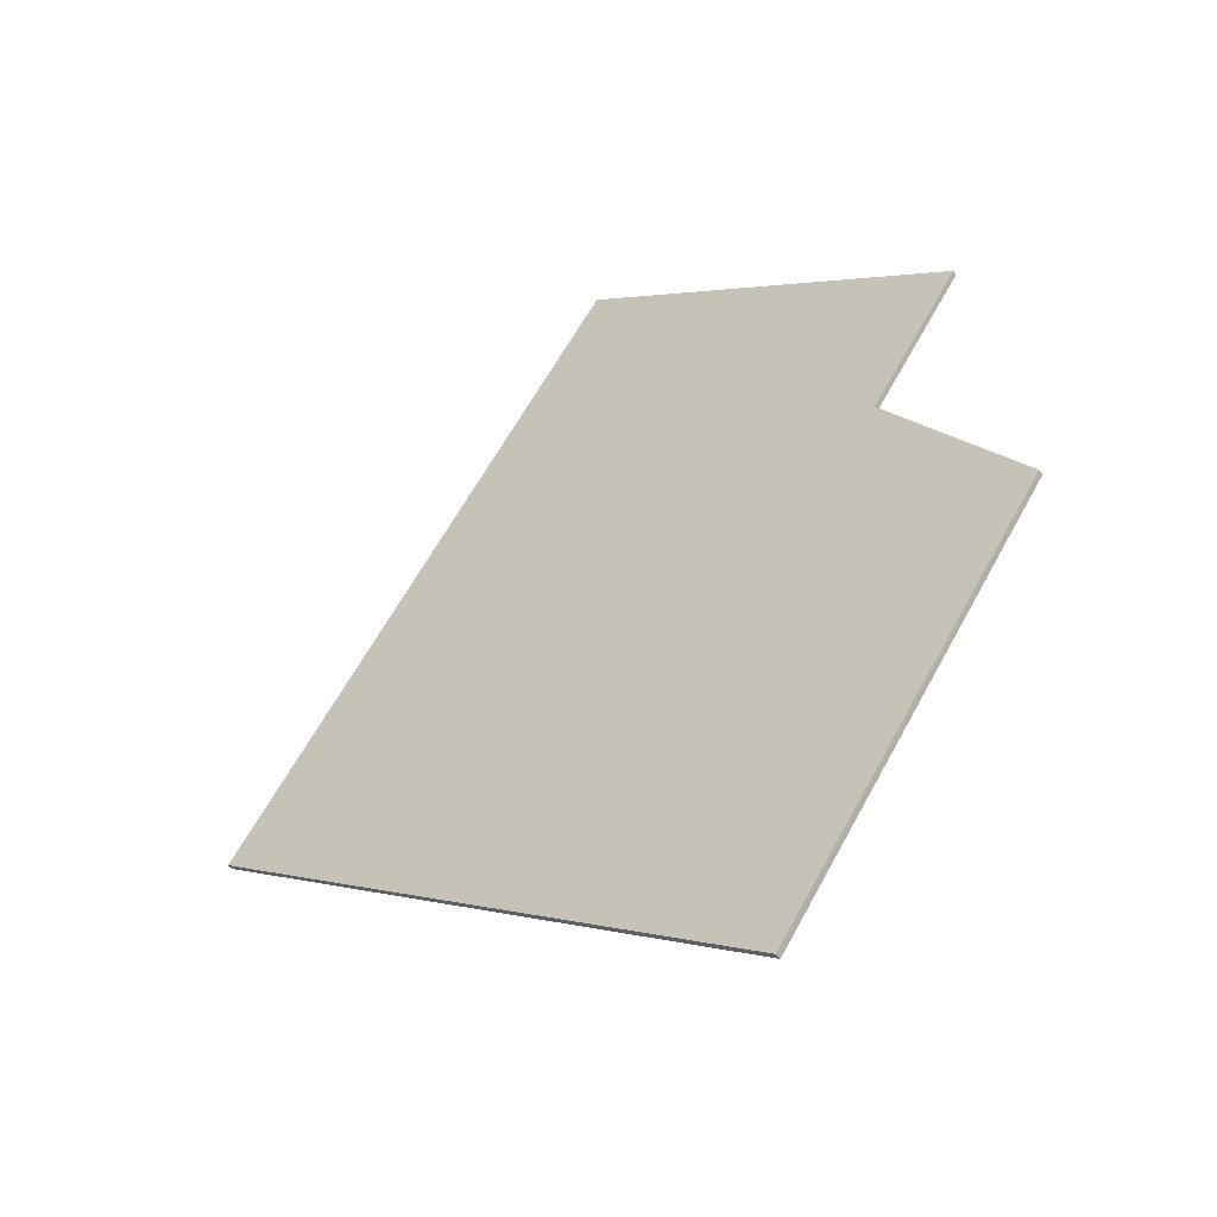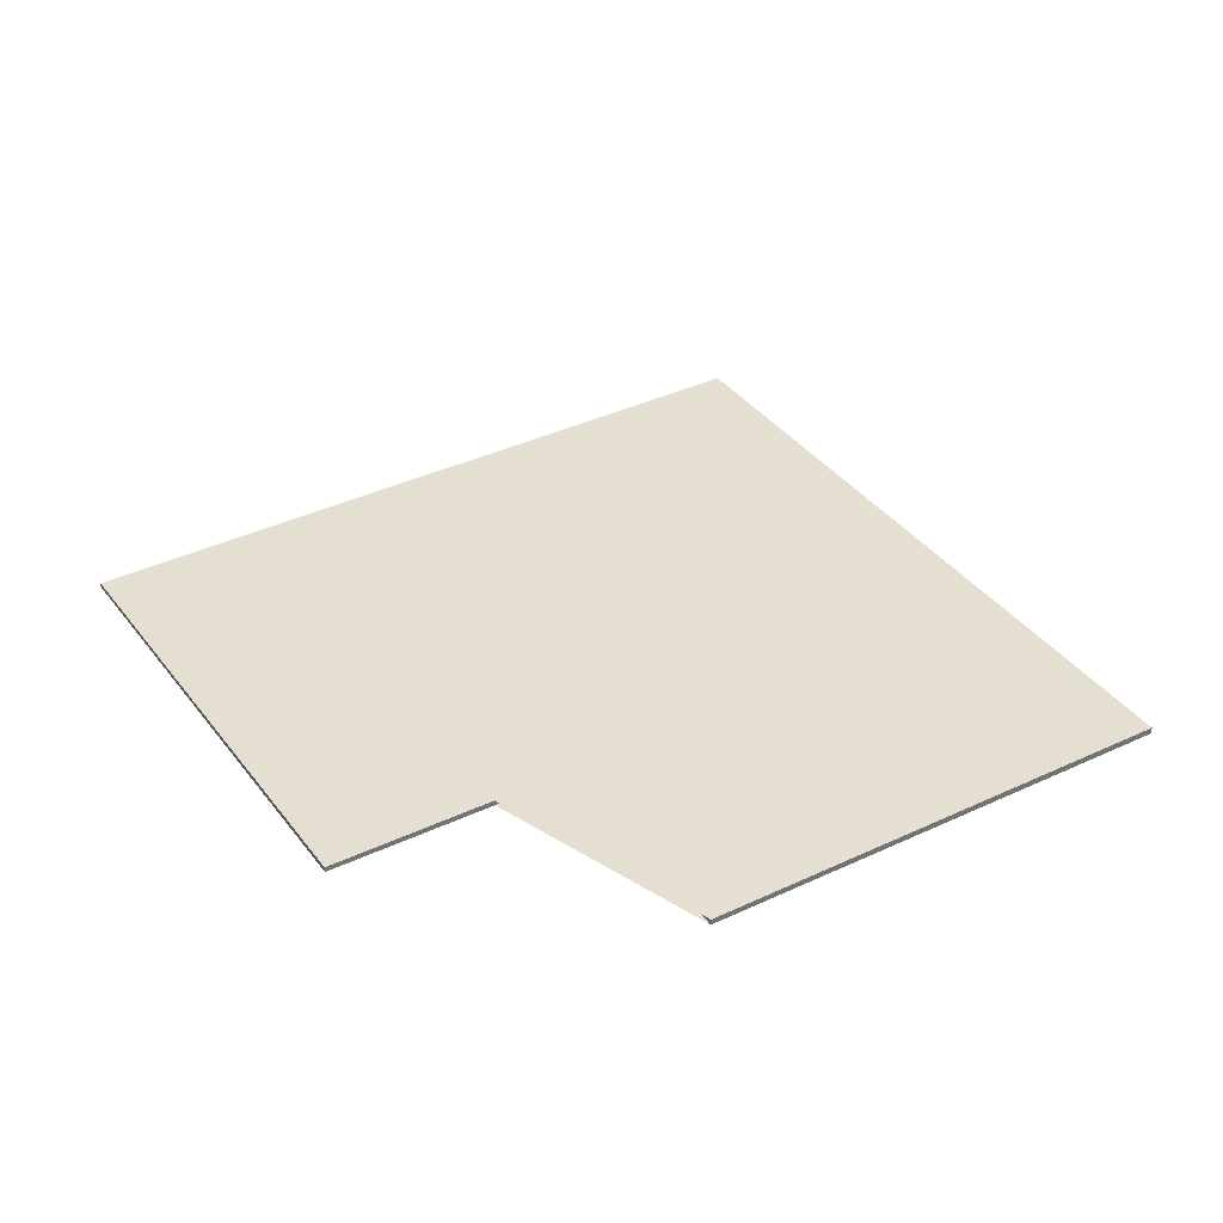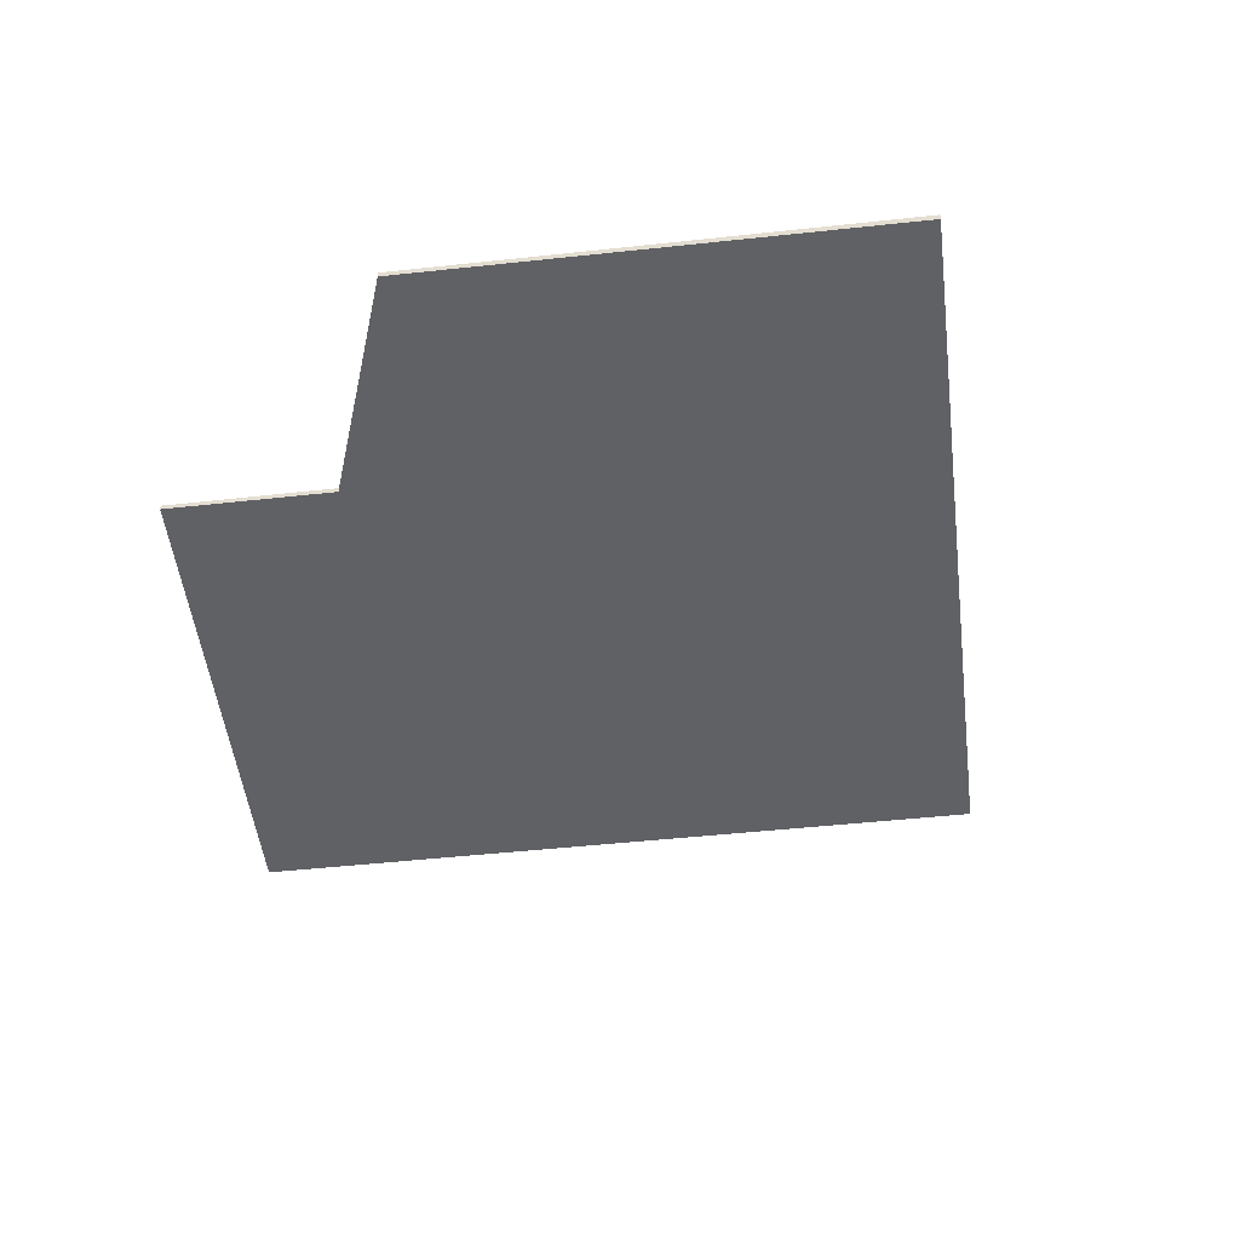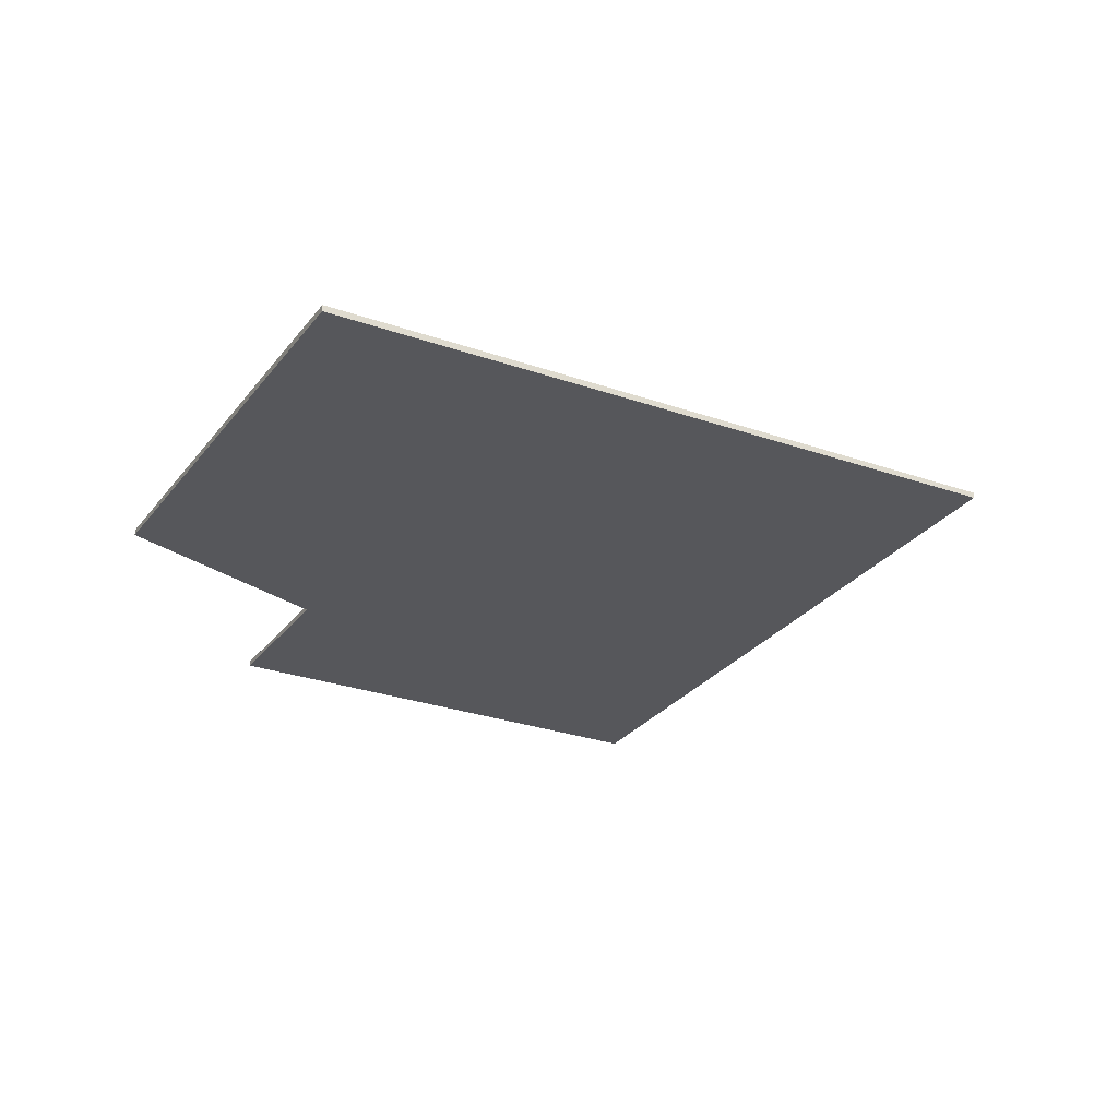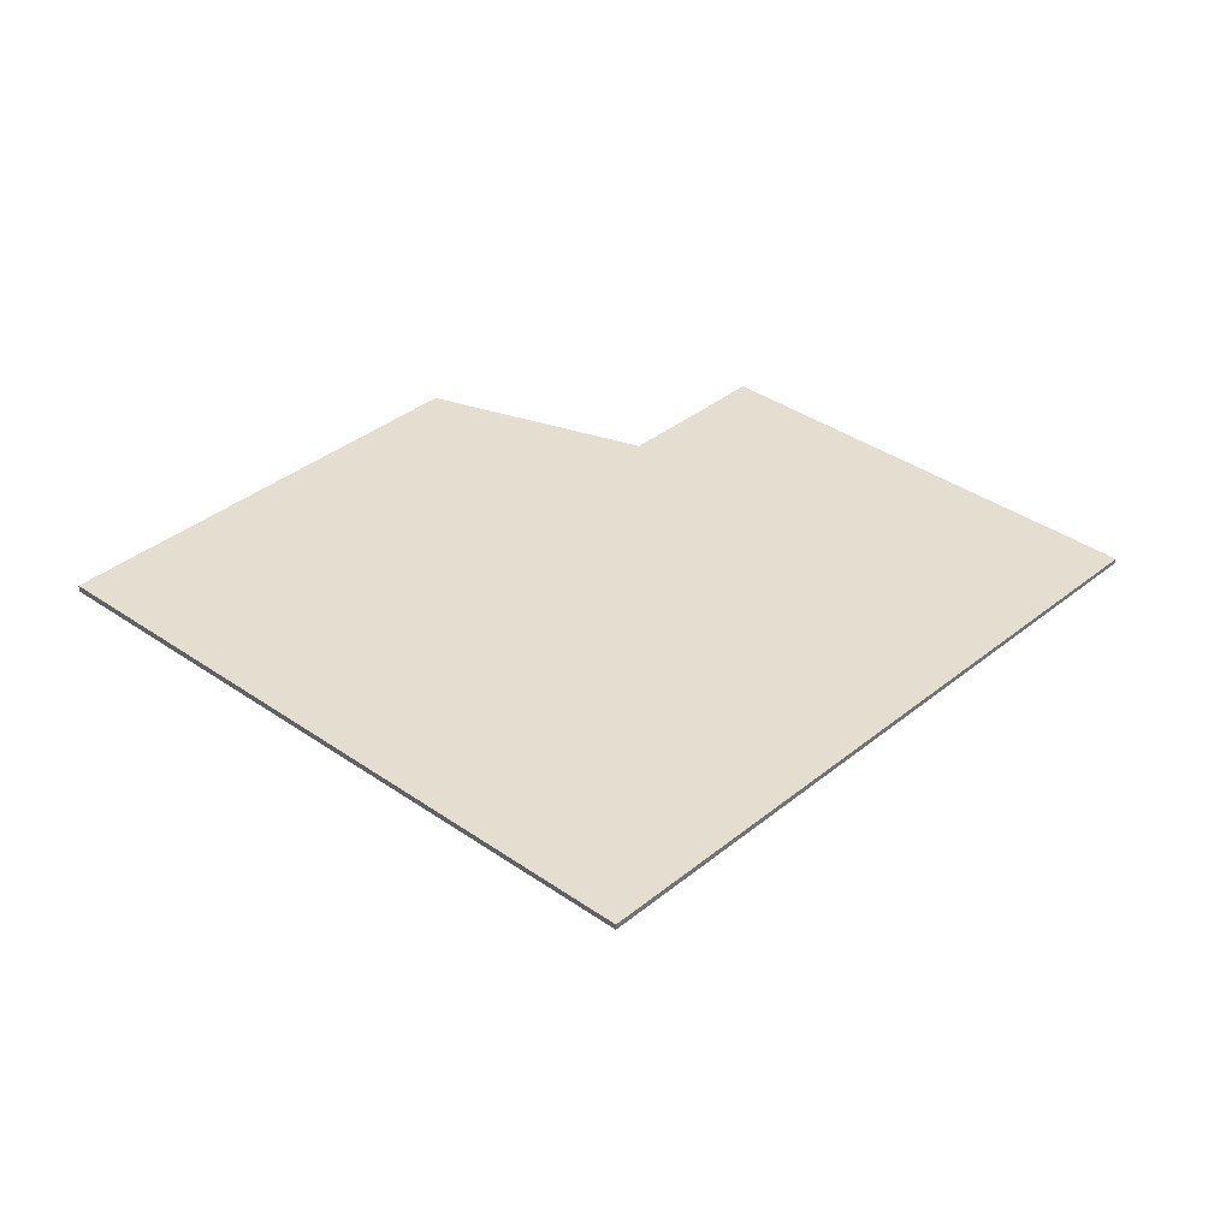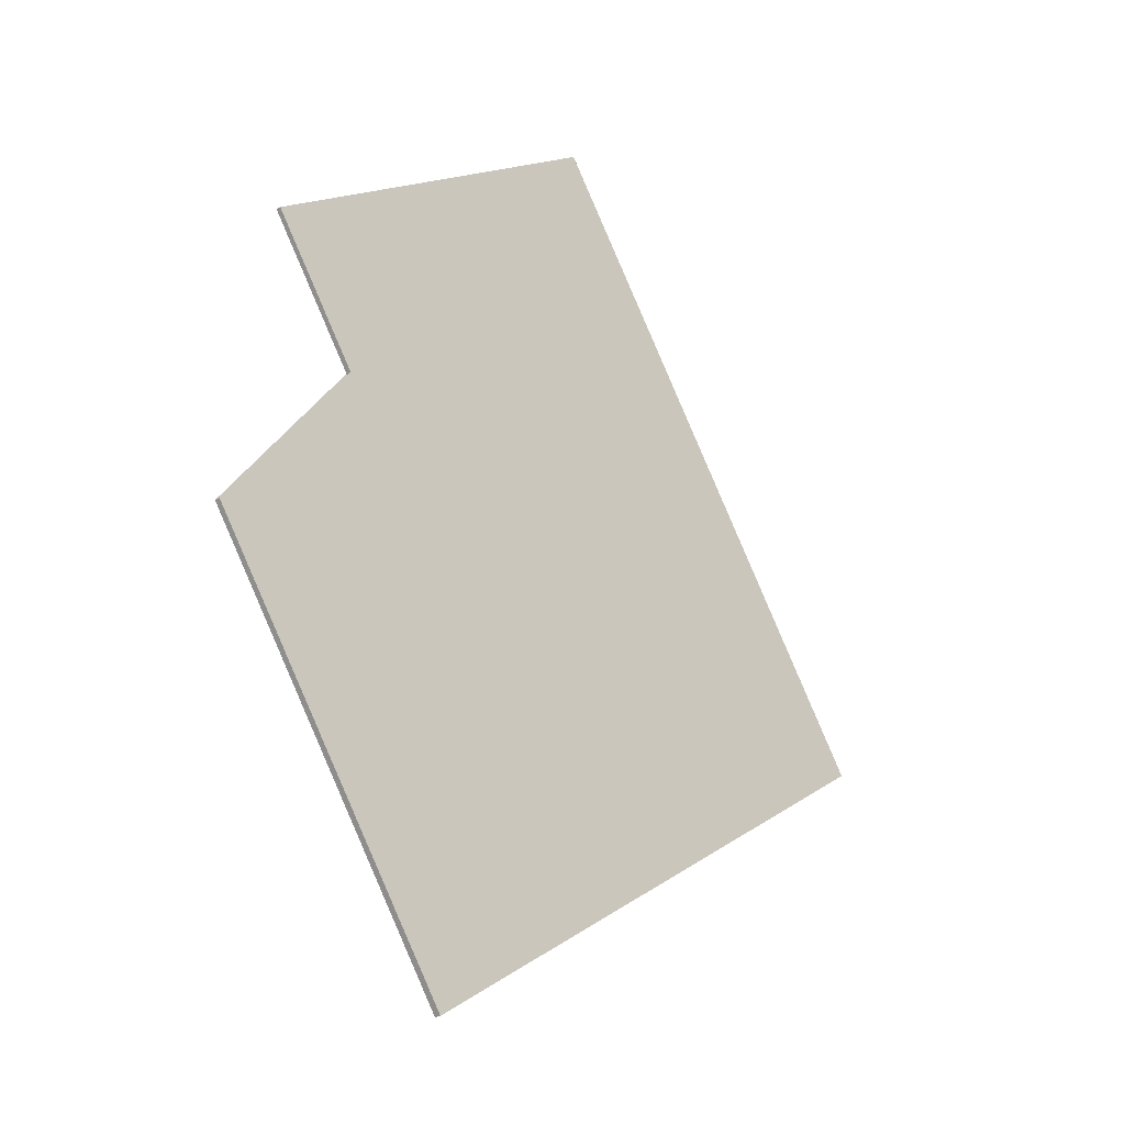
<metadata>
{"format":"obj","ext":"obj","renderer":"f3d","projection":"perspective","resolution":1024,"background":"white","views":[{"elev":-49.2,"azim":-145.9,"up":"+Y"},{"elev":36.6,"azim":-86.8,"up":"+Z"},{"elev":-49.1,"azim":-48.1,"up":"+Z"},{"elev":-27.3,"azim":6.3,"up":"+Z"},{"elev":35.8,"azim":77.9,"up":"+Z"},{"elev":-28.5,"azim":-46.4,"up":"+Y"}]}
</metadata>
<code>
v -2357 -1078 -0.07669
v -2351 -1074 -0.06741
v -2345 -1083 -0.08432
v -2354 -1089 -0.098
v -2358 -1083 -0.08676
v -2355 -1081 -0.08244
v -2351 -1074 -0.06741
v -2357 -1078 -0.07669
v -2357 -1078 0
v -2351 -1074 0
v -2345 -1083 -0.08432
v -2351 -1074 -0.06741
v -2351 -1074 0
v -2345 -1083 0
v -2354 -1089 -0.098
v -2345 -1083 -0.08432
v -2345 -1083 0
v -2354 -1089 0
v -2358 -1083 -0.08676
v -2354 -1089 -0.098
v -2354 -1089 0
v -2358 -1083 0
v -2355 -1081 -0.08244
v -2358 -1083 -0.08676
v -2358 -1083 0
v -2355 -1081 -1.388e-17
v -2357 -1078 -0.07669
v -2355 -1081 -0.08244
v -2355 -1081 -1.388e-17
v -2357 -1078 0
v -2357 -1078 0
v -2351 -1074 0
v -2345 -1083 0
v -2354 -1089 0
v -2358 -1083 0
v -2355 -1081 0
f 2 3 4 5 6 1
f 8 9 10 7
f 12 13 14 11
f 16 17 18 15
f 20 21 22 19
f 24 25 26 23
f 28 29 30 27
f 32 33 34 35 36 31

</code>
